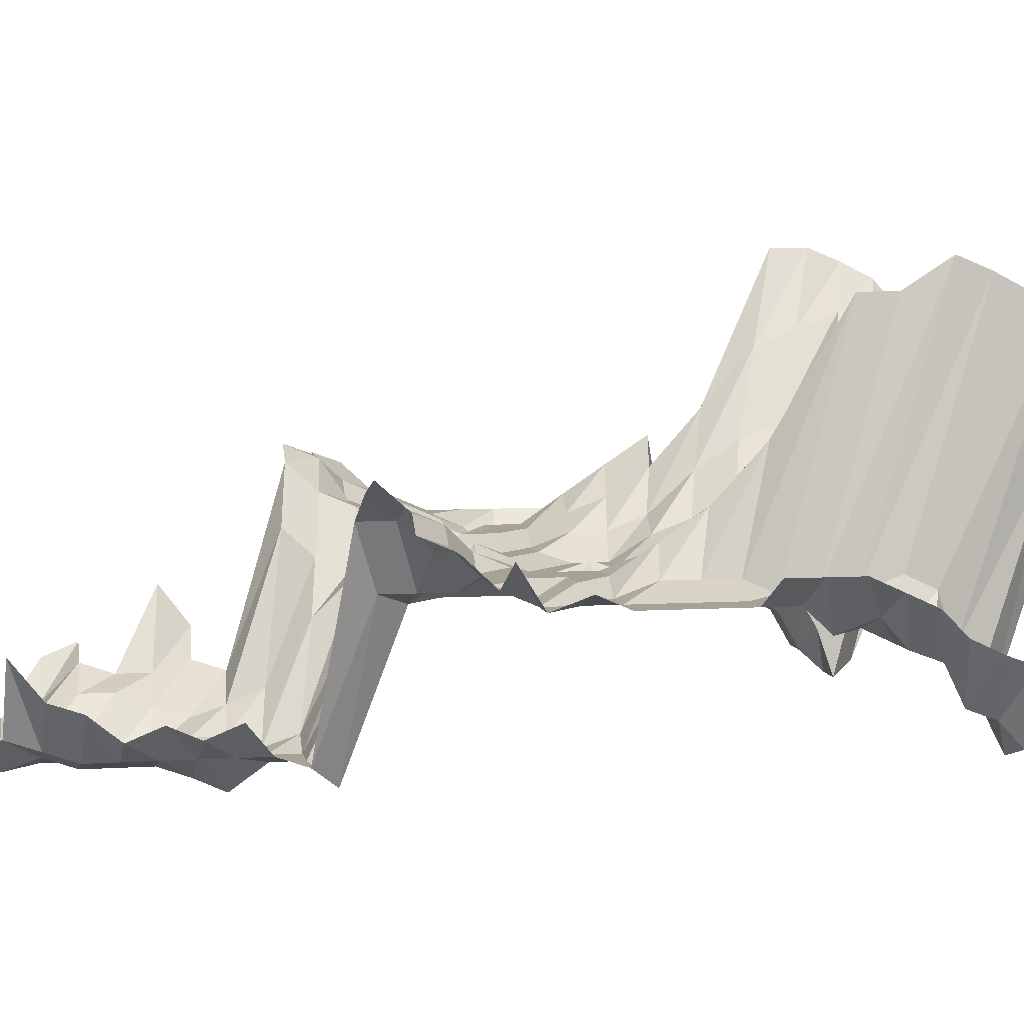
<metadata>
{"format":"obj","ext":"obj","renderer":"f3d","projection":"perspective","resolution":1024,"background":"white","views":[{"elev":6.3,"azim":-100.8,"up":"+Z"}]}
</metadata>
<code>
g default
v 0.08884 -0.03386 0.855
v 0.07785 -0.03422 0.864
v 0.06523 -0.03386 0.855
v 0.05317 -0.0337 0.851
v 0.04142 -0.0337 0.851
v 0.02995 -0.03402 0.859
v 0.08884 -0.04565 0.855
v 0.07668 -0.04543 0.851
v 0.06462 -0.04522 0.847
v 0.05292 -0.04522 0.847
v 0.04123 -0.04522 0.847
v 0.02995 -0.04586 0.859
v 0.01866 -0.0473 0.886
v 0.1027 -0.05857 0.872
v 0.08926 -0.0577 0.859
v 0.0774 -0.0577 0.859
v 0.06492 -0.05716 0.851
v 0.05292 -0.05689 0.847
v 0.04142 -0.05716 0.851
v 0.02981 -0.05743 0.855
v 0.01836 -0.05857 0.872
v 0.1032 -0.07099 0.877
v 0.09061 -0.07059 0.872
v 0.07785 -0.06994 0.864
v 0.06492 -0.06889 0.851
v 0.05292 -0.06857 0.847
v 0.04123 -0.06857 0.847
v 0.02967 -0.06889 0.851
v 0.01828 -0.07026 0.868
v 0.09019 -0.08223 0.868
v 0.07785 -0.08185 0.864
v 0.06462 -0.08024 0.847
v 0.05292 -0.08024 0.847
v 0.04123 -0.08024 0.847
v 0.02967 -0.08062 0.851
v 0.01809 -0.08137 0.859
v 0.1054 -0.09712 0.895
v 0.09019 -0.09419 0.868
v 0.0774 -0.09321 0.859
v 0.06462 -0.09191 0.847
v 0.05317 -0.09234 0.851
v 0.04123 -0.09191 0.847
v 0.02967 -0.09234 0.851
v 0.01819 -0.09376 0.864
v 0.1037 -0.1077 0.881
v 0.09061 -0.1066 0.872
v 0.07704 -0.1046 0.855
v 0.06492 -0.1041 0.851
v 0.05292 -0.1036 0.847
v 0.04103 -0.1031 0.843
v 0.02967 -0.1041 0.851
v 0.01809 -0.1051 0.859
v 0.09019 -0.1181 0.868
v 0.0774 -0.1169 0.859
v 0.06492 -0.1158 0.851
v 0.05267 -0.1147 0.843
v 0.04079 -0.114 0.838
v 0.02967 -0.1158 0.851
v 0.01819 -0.1176 0.864
v 0.1235 -0.1407 0.939
v 0.1099 -0.14 0.934
v 0.09497 -0.137 0.914
v 0.07785 -0.1295 0.864
v 0.06462 -0.1269 0.847
v 0.05292 -0.1269 0.847
v 0.04123 -0.1269 0.847
v 0.02967 -0.1275 0.851
v 0.1486 -0.1528 0.934
v 0.1357 -0.1528 0.934
v 0.1228 -0.1528 0.934
v 0.1088 -0.1512 0.924
v 0.09394 -0.1479 0.904
v 0.07983 -0.145 0.886
v 0.06492 -0.1393 0.851
v 0.05292 -0.1386 0.847
v 0.04123 -0.1386 0.847
v 0.02953 -0.1386 0.847
v 0.01946 -0.1512 0.924
v 0.006772 -0.1528 0.934
v -0.006158 -0.1537 0.939
v 0.1607 -0.1648 0.929
v 0.147 -0.1639 0.924
v 0.1336 -0.163 0.919
v 0.1209 -0.163 0.919
v 0.1082 -0.163 0.919
v 0.09352 -0.1597 0.9
v 0.08109 -0.1597 0.9
v 0.0676 -0.1572 0.886
v 0.0548 -0.1556 0.877
v 0.04079 -0.1487 0.838
v 0.03138 -0.1597 0.9
v 0.01946 -0.1639 0.924
v 0.006735 -0.1648 0.929
v -0.006093 -0.1648 0.929
v -0.01882 -0.1639 0.924
v 0.1716 -0.1757 0.919
v 0.1589 -0.1757 0.919
v 0.1463 -0.1757 0.919
v 0.1328 -0.1748 0.914
v 0.1202 -0.1748 0.914
v 0.107 -0.1738 0.909
v 0.09352 -0.1721 0.9
v 0.08064 -0.1711 0.895
v 0.06866 -0.1721 0.9
v 0.05592 -0.1711 0.895
v 0.04356 -0.1711 0.895
v 0.03138 -0.1721 0.9
v 0.01925 -0.1748 0.914
v 0.006699 -0.1767 0.924
v -0.006027 -0.1757 0.919
v -0.01872 -0.1757 0.919
v -0.03141 -0.1757 0.919
v 0.1833 -0.1874 0.914
v 0.1707 -0.1874 0.914
v 0.1581 -0.1874 0.914
v 0.1447 -0.1863 0.909
v 0.1328 -0.1874 0.914
v 0.1196 -0.1863 0.909
v 0.1076 -0.1874 0.914
v 0.09394 -0.1853 0.904
v 0.08145 -0.1853 0.904
v 0.06828 -0.1835 0.895
v 0.05592 -0.1835 0.895
v 0.044 -0.1853 0.904
v 0.03138 -0.1845 0.9
v 0.01925 -0.1874 0.914
v 0.00659 -0.1863 0.909
v -0.005962 -0.1863 0.909
v -0.01851 -0.1863 0.909
v -0.03107 -0.1863 0.909
v -0.0441 -0.1884 0.919
v 0.1823 -0.1989 0.909
v 0.1698 -0.1989 0.909
v 0.1572 -0.1989 0.909
v 0.1432 -0.1969 0.9
v 0.1314 -0.1978 0.904
v 0.1189 -0.1978 0.904
v 0.107 -0.1989 0.909
v 0.09394 -0.1978 0.904
v 0.0819 -0.1989 0.909
v 0.06897 -0.1978 0.904
v 0.05592 -0.1958 0.895
v 0.044 -0.1978 0.904
v 0.03169 -0.1989 0.909
v 0.01914 -0.1989 0.909
v 0.00659 -0.1989 0.909
v -0.005962 -0.1989 0.909
v -0.01841 -0.1978 0.904
v -0.03089 -0.1978 0.904
v -0.04338 -0.1978 0.904
v 0.1823 -0.2114 0.909
v 0.1688 -0.2102 0.904
v 0.1557 -0.2093 0.9
v 0.1432 -0.2093 0.9
v 0.1321 -0.2114 0.909
v 0.1196 -0.2114 0.909
v 0.107 -0.2114 0.909
v 0.09394 -0.2102 0.904
v 0.08145 -0.2102 0.904
v 0.06866 -0.2093 0.9
v 0.05592 -0.2081 0.895
v 0.044 -0.2102 0.904
v 0.03152 -0.2102 0.904
v 0.01904 -0.2102 0.904
v 0.00659 -0.2114 0.909
v -0.005962 -0.2114 0.909
v -0.01851 -0.2114 0.909
v -0.03089 -0.2102 0.904
v -0.04362 -0.2114 0.909
v 0.1823 -0.2239 0.909
v 0.1672 -0.2205 0.895
v 0.1557 -0.2217 0.9
v 0.1432 -0.2217 0.9
v 0.1321 -0.2239 0.909
v 0.1196 -0.2239 0.909
v 0.1064 -0.2227 0.904
v 0.09394 -0.2227 0.904
v 0.08109 -0.2217 0.9
v 0.06866 -0.2217 0.9
v 0.05561 -0.2192 0.89
v 0.04381 -0.2217 0.9
v 0.03152 -0.2227 0.904
v 0.01904 -0.2227 0.904
v 0.00659 -0.2239 0.909
v -0.005962 -0.2239 0.909
v -0.01841 -0.2227 0.904
v -0.03089 -0.2227 0.904
v -0.04338 -0.2227 0.904
v 0.1823 -0.2364 0.909
v 0.1672 -0.2328 0.895
v 0.1557 -0.2341 0.9
v 0.1439 -0.2351 0.904
v 0.1336 -0.239 0.919
v 0.1202 -0.2377 0.914
v 0.107 -0.2364 0.909
v 0.09352 -0.2341 0.9
v 0.08109 -0.2341 0.9
v 0.06897 -0.2351 0.904
v 0.05592 -0.2328 0.895
v 0.04381 -0.2341 0.9
v 0.03152 -0.2351 0.904
v 0.01914 -0.2364 0.909
v 0.006627 -0.2377 0.914
v -0.006027 -0.239 0.919
v -0.01851 -0.2364 0.909
v -0.03089 -0.2351 0.904
v -0.04338 -0.2351 0.904
v 0.1823 -0.249 0.909
v 0.1681 -0.2465 0.9
v 0.1557 -0.2465 0.9
v 0.1447 -0.249 0.909
v 0.135 -0.2544 0.929
v 0.1209 -0.2517 0.919
v 0.107 -0.249 0.909
v 0.09352 -0.2465 0.9
v 0.08109 -0.2465 0.9
v 0.06866 -0.2465 0.9
v 0.05624 -0.2465 0.9
v 0.04381 -0.2465 0.9
v 0.03152 -0.2476 0.904
v 0.01914 -0.249 0.909
v 0.006663 -0.2517 0.919
v -0.006093 -0.2544 0.929
v -0.01851 -0.249 0.909
v -0.03089 -0.2476 0.904
v -0.04338 -0.2476 0.904
v 0.1813 -0.2601 0.904
v 0.1672 -0.2575 0.895
v 0.1557 -0.2589 0.9
v 0.1439 -0.2601 0.904
v 0.1365 -0.2701 0.939
v 0.1222 -0.2672 0.929
v 0.1076 -0.2629 0.914
v 0.09445 -0.2615 0.909
v 0.08145 -0.2601 0.904
v 0.06935 -0.2615 0.909
v 0.05649 -0.2601 0.904
v 0.044 -0.2601 0.904
v 0.03204 -0.2644 0.919
v 0.01935 -0.2644 0.919
v 0.006808 -0.2701 0.939
v -0.006224 -0.273 0.949
v -0.01851 -0.2615 0.909
v -0.03089 -0.2601 0.904
v -0.04338 -0.2601 0.904
v -0.05648 -0.2629 0.914
v 0.1805 -0.2713 0.9
v 0.1672 -0.2698 0.895
v 0.1557 -0.2713 0.9
v 0.1432 -0.2713 0.9
v 0.1321 -0.274 0.909
v 0.1248 -0.2861 0.949
v 0.1094 -0.28 0.929
v 0.09497 -0.2755 0.914
v 0.08235 -0.2755 0.914
v 0.06973 -0.2755 0.914
v 0.05711 -0.2755 0.914
v 0.04473 -0.277 0.919
v 0.03204 -0.277 0.919
v 0.01956 -0.28 0.929
v 0.006917 -0.2876 0.954
v -0.006513 -0.2993 0.993
v -0.01841 -0.2725 0.904
v -0.03089 -0.2725 0.904
v -0.04338 -0.2725 0.904
v -0.05648 -0.2755 0.914
v 0.1805 -0.2837 0.9
v 0.1662 -0.2806 0.89
v 0.1548 -0.2821 0.895
v 0.1424 -0.2821 0.895
v 0.1459 -0.3165 1.004
v 0.1276 -0.3058 0.97
v 0.1105 -0.296 0.939
v 0.09601 -0.2913 0.924
v 0.08325 -0.2913 0.924
v 0.07011 -0.2897 0.919
v 0.05742 -0.2897 0.919
v 0.04498 -0.2913 0.924
v 0.03239 -0.2928 0.929
v 0.01988 -0.2976 0.944
v 0.00712 -0.3096 0.982
v -0.006513 -0.313 0.993
v -0.01841 -0.285 0.904
v -0.03076 -0.2837 0.9
v -0.04295 -0.2821 0.895
v -0.05648 -0.2881 0.914
v 0.1795 -0.2945 0.895
v 0.1662 -0.2928 0.89
v 0.1539 -0.2928 0.89
v 0.1424 -0.2945 0.895
v 0.1459 -0.3303 1.004
v 0.1284 -0.3211 0.976
v 0.1111 -0.3106 0.944
v 0.09757 -0.3089 0.939
v 0.08415 -0.3073 0.934
v 0.07088 -0.3057 0.929
v 0.05774 -0.304 0.924
v 0.04546 -0.3073 0.934
v 0.03274 -0.3089 0.939
v 0.02032 -0.3175 0.965
v 0.007156 -0.3247 0.987
v -0.006585 -0.3303 1.004
v -0.01841 -0.2974 0.904
v -0.03059 -0.2945 0.895
v -0.04319 -0.2961 0.9
v -0.05617 -0.2991 0.909
v 0.1785 -0.3051 0.89
v 0.1645 -0.302 0.881
v 0.1532 -0.3037 0.886
v 0.1416 -0.3051 0.89
v 0.1452 -0.3424 0.999
v 0.1292 -0.3366 0.982
v 0.1142 -0.3325 0.97
v 0.09975 -0.3291 0.96
v 0.0865 -0.3291 0.96
v 0.0724 -0.3253 0.949
v 0.05899 -0.3236 0.944
v 0.04571 -0.3219 0.939
v 0.03309 -0.3253 0.949
v 0.02022 -0.3291 0.96
v 0.007156 -0.3383 0.987
v -0.006552 -0.3424 0.999
v -0.01851 -0.3116 0.909
v -0.03042 -0.3051 0.89
v -0.04271 -0.3051 0.89
v -0.05586 -0.3099 0.904
v 0.1785 -0.3174 0.89
v 0.1638 -0.3127 0.877
v 0.1524 -0.3141 0.881
v 0.1416 -0.3174 0.89
v 0.1443 -0.3541 0.993
v 0.1292 -0.3502 0.982
v 0.1142 -0.3459 0.97
v 0.09975 -0.3423 0.96
v 0.08695 -0.3441 0.965
v 0.07324 -0.3423 0.96
v 0.05961 -0.3402 0.954
v 0.04673 -0.3423 0.96
v 0.03365 -0.3441 0.965
v 0.02055 -0.348 0.976
v 0.007156 -0.3519 0.987
v -0.006513 -0.3541 0.993
v -0.01841 -0.3223 0.904
v -0.03042 -0.3174 0.89
v -0.04251 -0.3159 0.886
v -0.0553 -0.3191 0.895
v 0.1759 -0.3248 0.877
v 0.1629 -0.323 0.872
v 0.1508 -0.323 0.872
v 0.1402 -0.3263 0.881
v 0.1427 -0.3637 0.982
v 0.1284 -0.3615 0.976
v 0.1142 -0.3592 0.97
v 0.1003 -0.3574 0.965
v 0.08695 -0.3574 0.965
v 0.07324 -0.3555 0.96
v 0.0603 -0.3574 0.965
v 0.04697 -0.3574 0.965
v 0.03365 -0.3574 0.965
v 0.02068 -0.3637 0.982
v 0.00712 -0.3637 0.982
v -0.006473 -0.3655 0.987
v -0.01804 -0.3281 0.886
v -0.03028 -0.3281 0.886
v -0.04184 -0.323 0.872
v -0.055 -0.3296 0.89
v 0.1749 -0.335 0.872
v 0.1604 -0.33 0.859
v 0.1486 -0.33 0.859
v 0.1381 -0.3334 0.868
v 0.1386 -0.3665 0.954
v 0.1263 -0.3688 0.96
v 0.113 -0.3688 0.96
v 0.09975 -0.3688 0.96
v 0.08695 -0.3707 0.965
v 0.07362 -0.3707 0.965
v 0.0603 -0.3707 0.965
v 0.04697 -0.3707 0.965
v 0.03347 -0.3688 0.96
v 0.02022 -0.3688 0.96
v 0.00696 -0.3688 0.96
v -0.006191 -0.3626 0.944
v -0.01776 -0.335 0.872
v -0.02966 -0.3334 0.868
v -0.04165 -0.3334 0.868
v -0.05475 -0.3403 0.886
v 0.1733 -0.3438 0.864
v 0.1597 -0.3402 0.855
v 0.1472 -0.3386 0.851
v 0.1354 -0.3386 0.851
v 0.1248 -0.3418 0.859
v 0.1235 -0.3736 0.939
v 0.1105 -0.3736 0.939
v 0.09861 -0.3776 0.949
v 0.08596 -0.3796 0.954
v 0.07324 -0.382 0.96
v 0.05961 -0.3796 0.954
v 0.04644 -0.3796 0.954
v 0.03291 -0.3756 0.944
v 0.01988 -0.3756 0.944
v 0.006844 -0.3756 0.944
v -0.005667 -0.3438 0.864
v -0.0175 -0.3418 0.859
v -0.02922 -0.3402 0.855
v -0.04122 -0.3418 0.859
v -0.055 -0.3541 0.89
g save_OBJ_Seq_Mesh1
f 1 7 2
f 8 2 7
f 2 8 3
f 9 3 8
f 3 9 4
f 10 4 9
f 4 10 5
f 11 5 10
f 5 11 6
f 12 6 11
f 15 7 14
f 7 15 8
f 16 8 15
f 8 16 9
f 17 9 16
f 9 17 10
f 18 10 17
f 10 18 11
f 19 11 18
f 11 19 12
f 20 12 19
f 12 20 13
f 21 13 20
f 14 22 15
f 23 15 22
f 15 23 16
f 24 16 23
f 16 24 17
f 25 17 24
f 17 25 18
f 26 18 25
f 18 26 19
f 27 19 26
f 19 27 20
f 28 20 27
f 20 28 21
f 29 21 28
f 23 30 24
f 31 24 30
f 24 31 25
f 32 25 31
f 25 32 26
f 33 26 32
f 26 33 27
f 34 27 33
f 27 34 28
f 35 28 34
f 28 35 29
f 36 29 35
f 38 30 37
f 30 38 31
f 39 31 38
f 31 39 32
f 40 32 39
f 32 40 33
f 41 33 40
f 33 41 34
f 42 34 41
f 34 42 35
f 43 35 42
f 35 43 36
f 44 36 43
f 37 45 38
f 46 38 45
f 38 46 39
f 47 39 46
f 39 47 40
f 48 40 47
f 40 48 41
f 49 41 48
f 41 49 42
f 50 42 49
f 42 50 43
f 51 43 50
f 43 51 44
f 52 44 51
f 46 53 47
f 54 47 53
f 47 54 48
f 55 48 54
f 48 55 49
f 56 49 55
f 49 56 50
f 57 50 56
f 50 57 51
f 58 51 57
f 51 58 52
f 59 52 58
f 62 53 61
f 53 62 54
f 63 54 62
f 54 63 55
f 64 55 63
f 55 64 56
f 65 56 64
f 56 65 57
f 66 57 65
f 57 66 58
f 67 58 66
f 58 67 59
f 70 60 69
f 60 70 61
f 71 61 70
f 61 71 62
f 72 62 71
f 62 72 63
f 73 63 72
f 63 73 64
f 74 64 73
f 64 74 65
f 75 65 74
f 65 75 66
f 76 66 75
f 66 76 67
f 77 67 76
f 82 68 81
f 68 82 69
f 83 69 82
f 69 83 70
f 84 70 83
f 70 84 71
f 85 71 84
f 71 85 72
f 86 72 85
f 72 86 73
f 87 73 86
f 73 87 74
f 88 74 87
f 74 88 75
f 89 75 88
f 75 89 76
f 90 76 89
f 76 90 77
f 91 77 90
f 77 91 78
f 92 78 91
f 78 92 79
f 93 79 92
f 79 93 80
f 94 80 93
f 97 81 96
f 81 97 82
f 98 82 97
f 82 98 83
f 99 83 98
f 83 99 84
f 100 84 99
f 84 100 85
f 101 85 100
f 85 101 86
f 102 86 101
f 86 102 87
f 103 87 102
f 87 103 88
f 104 88 103
f 88 104 89
f 105 89 104
f 89 105 90
f 106 90 105
f 90 106 91
f 107 91 106
f 91 107 92
f 108 92 107
f 92 108 93
f 109 93 108
f 93 109 94
f 110 94 109
f 94 110 95
f 111 95 110
f 114 96 113
f 96 114 97
f 115 97 114
f 97 115 98
f 116 98 115
f 98 116 99
f 117 99 116
f 99 117 100
f 118 100 117
f 100 118 101
f 119 101 118
f 101 119 102
f 120 102 119
f 102 120 103
f 121 103 120
f 103 121 104
f 122 104 121
f 104 122 105
f 123 105 122
f 105 123 106
f 124 106 123
f 106 124 107
f 125 107 124
f 107 125 108
f 126 108 125
f 108 126 109
f 127 109 126
f 109 127 110
f 128 110 127
f 110 128 111
f 129 111 128
f 111 129 112
f 130 112 129
f 113 132 114
f 133 114 132
f 114 133 115
f 134 115 133
f 115 134 116
f 135 116 134
f 116 135 117
f 136 117 135
f 117 136 118
f 137 118 136
f 118 137 119
f 138 119 137
f 119 138 120
f 139 120 138
f 120 139 121
f 140 121 139
f 121 140 122
f 141 122 140
f 122 141 123
f 142 123 141
f 123 142 124
f 143 124 142
f 124 143 125
f 144 125 143
f 125 144 126
f 145 126 144
f 126 145 127
f 146 127 145
f 127 146 128
f 147 128 146
f 128 147 129
f 148 129 147
f 129 148 130
f 149 130 148
f 130 149 131
f 150 131 149
f 132 151 133
f 152 133 151
f 133 152 134
f 153 134 152
f 134 153 135
f 154 135 153
f 135 154 136
f 155 136 154
f 136 155 137
f 156 137 155
f 137 156 138
f 157 138 156
f 138 157 139
f 158 139 157
f 139 158 140
f 159 140 158
f 140 159 141
f 160 141 159
f 141 160 142
f 161 142 160
f 142 161 143
f 162 143 161
f 143 162 144
f 163 144 162
f 144 163 145
f 164 145 163
f 145 164 146
f 165 146 164
f 146 165 147
f 166 147 165
f 147 166 148
f 167 148 166
f 148 167 149
f 168 149 167
f 149 168 150
f 169 150 168
f 151 170 152
f 171 152 170
f 152 171 153
f 172 153 171
f 153 172 154
f 173 154 172
f 154 173 155
f 174 155 173
f 155 174 156
f 175 156 174
f 156 175 157
f 176 157 175
f 157 176 158
f 177 158 176
f 158 177 159
f 178 159 177
f 159 178 160
f 179 160 178
f 160 179 161
f 180 161 179
f 161 180 162
f 181 162 180
f 162 181 163
f 182 163 181
f 163 182 164
f 183 164 182
f 164 183 165
f 184 165 183
f 165 184 166
f 185 166 184
f 166 185 167
f 186 167 185
f 167 186 168
f 187 168 186
f 168 187 169
f 188 169 187
f 170 189 171
f 190 171 189
f 171 190 172
f 191 172 190
f 172 191 173
f 192 173 191
f 173 192 174
f 193 174 192
f 174 193 175
f 194 175 193
f 175 194 176
f 195 176 194
f 176 195 177
f 196 177 195
f 177 196 178
f 197 178 196
f 178 197 179
f 198 179 197
f 179 198 180
f 199 180 198
f 180 199 181
f 200 181 199
f 181 200 182
f 201 182 200
f 182 201 183
f 202 183 201
f 183 202 184
f 203 184 202
f 184 203 185
f 204 185 203
f 185 204 186
f 205 186 204
f 186 205 187
f 206 187 205
f 187 206 188
f 207 188 206
f 189 208 190
f 209 190 208
f 190 209 191
f 210 191 209
f 191 210 192
f 211 192 210
f 192 211 193
f 212 193 211
f 193 212 194
f 213 194 212
f 194 213 195
f 214 195 213
f 195 214 196
f 215 196 214
f 196 215 197
f 216 197 215
f 197 216 198
f 217 198 216
f 198 217 199
f 218 199 217
f 199 218 200
f 219 200 218
f 200 219 201
f 220 201 219
f 201 220 202
f 221 202 220
f 202 221 203
f 222 203 221
f 203 222 204
f 223 204 222
f 204 223 205
f 224 205 223
f 205 224 206
f 225 206 224
f 206 225 207
f 226 207 225
f 208 227 209
f 228 209 227
f 209 228 210
f 229 210 228
f 210 229 211
f 230 211 229
f 211 230 212
f 231 212 230
f 212 231 213
f 232 213 231
f 213 232 214
f 233 214 232
f 214 233 215
f 234 215 233
f 215 234 216
f 235 216 234
f 216 235 217
f 236 217 235
f 217 236 218
f 237 218 236
f 218 237 219
f 238 219 237
f 219 238 220
f 239 220 238
f 220 239 221
f 240 221 239
f 221 240 222
f 241 222 240
f 222 241 223
f 242 223 241
f 223 242 224
f 243 224 242
f 224 243 225
f 244 225 243
f 225 244 226
f 245 226 244
f 227 247 228
f 248 228 247
f 228 248 229
f 249 229 248
f 229 249 230
f 250 230 249
f 230 250 231
f 251 231 250
f 231 251 232
f 252 232 251
f 232 252 233
f 253 233 252
f 233 253 234
f 254 234 253
f 234 254 235
f 255 235 254
f 235 255 236
f 256 236 255
f 236 256 237
f 257 237 256
f 237 257 238
f 258 238 257
f 238 258 239
f 259 239 258
f 239 259 240
f 260 240 259
f 240 260 241
f 261 241 260
f 241 261 242
f 262 242 261
f 242 262 243
f 263 243 262
f 243 263 244
f 264 244 263
f 244 264 245
f 265 245 264
f 245 265 246
f 266 246 265
f 247 267 248
f 268 248 267
f 248 268 249
f 269 249 268
f 249 269 250
f 270 250 269
f 250 270 251
f 271 251 270
f 251 271 252
f 272 252 271
f 252 272 253
f 273 253 272
f 253 273 254
f 274 254 273
f 254 274 255
f 275 255 274
f 255 275 256
f 276 256 275
f 256 276 257
f 277 257 276
f 257 277 258
f 278 258 277
f 258 278 259
f 279 259 278
f 259 279 260
f 280 260 279
f 260 280 261
f 281 261 280
f 261 281 262
f 282 262 281
f 262 282 263
f 283 263 282
f 263 283 264
f 284 264 283
f 264 284 265
f 285 265 284
f 265 285 266
f 286 266 285
f 267 287 268
f 288 268 287
f 268 288 269
f 289 269 288
f 269 289 270
f 290 270 289
f 270 290 271
f 291 271 290
f 271 291 272
f 292 272 291
f 272 292 273
f 293 273 292
f 273 293 274
f 294 274 293
f 274 294 275
f 295 275 294
f 275 295 276
f 296 276 295
f 276 296 277
f 297 277 296
f 277 297 278
f 298 278 297
f 278 298 279
f 299 279 298
f 279 299 280
f 300 280 299
f 280 300 281
f 301 281 300
f 281 301 282
f 302 282 301
f 282 302 283
f 303 283 302
f 283 303 284
f 304 284 303
f 284 304 285
f 305 285 304
f 285 305 286
f 306 286 305
f 287 307 288
f 308 288 307
f 288 308 289
f 309 289 308
f 289 309 290
f 310 290 309
f 290 310 291
f 311 291 310
f 291 311 292
f 312 292 311
f 292 312 293
f 313 293 312
f 293 313 294
f 314 294 313
f 294 314 295
f 315 295 314
f 295 315 296
f 316 296 315
f 296 316 297
f 317 297 316
f 297 317 298
f 318 298 317
f 298 318 299
f 319 299 318
f 299 319 300
f 320 300 319
f 300 320 301
f 321 301 320
f 301 321 302
f 322 302 321
f 302 322 303
f 323 303 322
f 303 323 304
f 324 304 323
f 304 324 305
f 325 305 324
f 305 325 306
f 326 306 325
f 307 327 308
f 328 308 327
f 308 328 309
f 329 309 328
f 309 329 310
f 330 310 329
f 310 330 311
f 331 311 330
f 311 331 312
f 332 312 331
f 312 332 313
f 333 313 332
f 313 333 314
f 334 314 333
f 314 334 315
f 335 315 334
f 315 335 316
f 336 316 335
f 316 336 317
f 337 317 336
f 317 337 318
f 338 318 337
f 318 338 319
f 339 319 338
f 319 339 320
f 340 320 339
f 320 340 321
f 341 321 340
f 321 341 322
f 342 322 341
f 322 342 323
f 343 323 342
f 323 343 324
f 344 324 343
f 324 344 325
f 345 325 344
f 325 345 326
f 346 326 345
f 327 347 328
f 348 328 347
f 328 348 329
f 349 329 348
f 329 349 330
f 350 330 349
f 330 350 331
f 351 331 350
f 331 351 332
f 352 332 351
f 332 352 333
f 353 333 352
f 333 353 334
f 354 334 353
f 334 354 335
f 355 335 354
f 335 355 336
f 356 336 355
f 336 356 337
f 357 337 356
f 337 357 338
f 358 338 357
f 338 358 339
f 359 339 358
f 339 359 340
f 360 340 359
f 340 360 341
f 361 341 360
f 341 361 342
f 362 342 361
f 342 362 343
f 363 343 362
f 343 363 344
f 364 344 363
f 344 364 345
f 365 345 364
f 345 365 346
f 366 346 365
f 347 367 348
f 368 348 367
f 348 368 349
f 369 349 368
f 349 369 350
f 370 350 369
f 350 370 351
f 371 351 370
f 351 371 352
f 372 352 371
f 352 372 353
f 373 353 372
f 353 373 354
f 374 354 373
f 354 374 355
f 375 355 374
f 355 375 356
f 376 356 375
f 356 376 357
f 377 357 376
f 357 377 358
f 378 358 377
f 358 378 359
f 379 359 378
f 359 379 360
f 380 360 379
f 360 380 361
f 381 361 380
f 361 381 362
f 382 362 381
f 362 382 363
f 383 363 382
f 363 383 364
f 384 364 383
f 364 384 365
f 385 365 384
f 365 385 366
f 386 366 385
f 367 387 368
f 388 368 387
f 368 388 369
f 389 369 388
f 369 389 370
f 390 370 389
f 370 390 371
f 391 371 390
f 371 391 372
f 392 372 391
f 372 392 373
f 393 373 392
f 373 393 374
f 394 374 393
f 374 394 375
f 395 375 394
f 375 395 376
f 396 376 395
f 376 396 377
f 397 377 396
f 377 397 378
f 398 378 397
f 378 398 379
f 399 379 398
f 379 399 380
f 400 380 399
f 380 400 381
f 401 381 400
f 381 401 382
f 402 382 401
f 382 402 383
f 403 383 402
f 383 403 384
f 404 384 403
f 384 404 385
f 405 385 404
f 385 405 386
f 406 386 405

</code>
